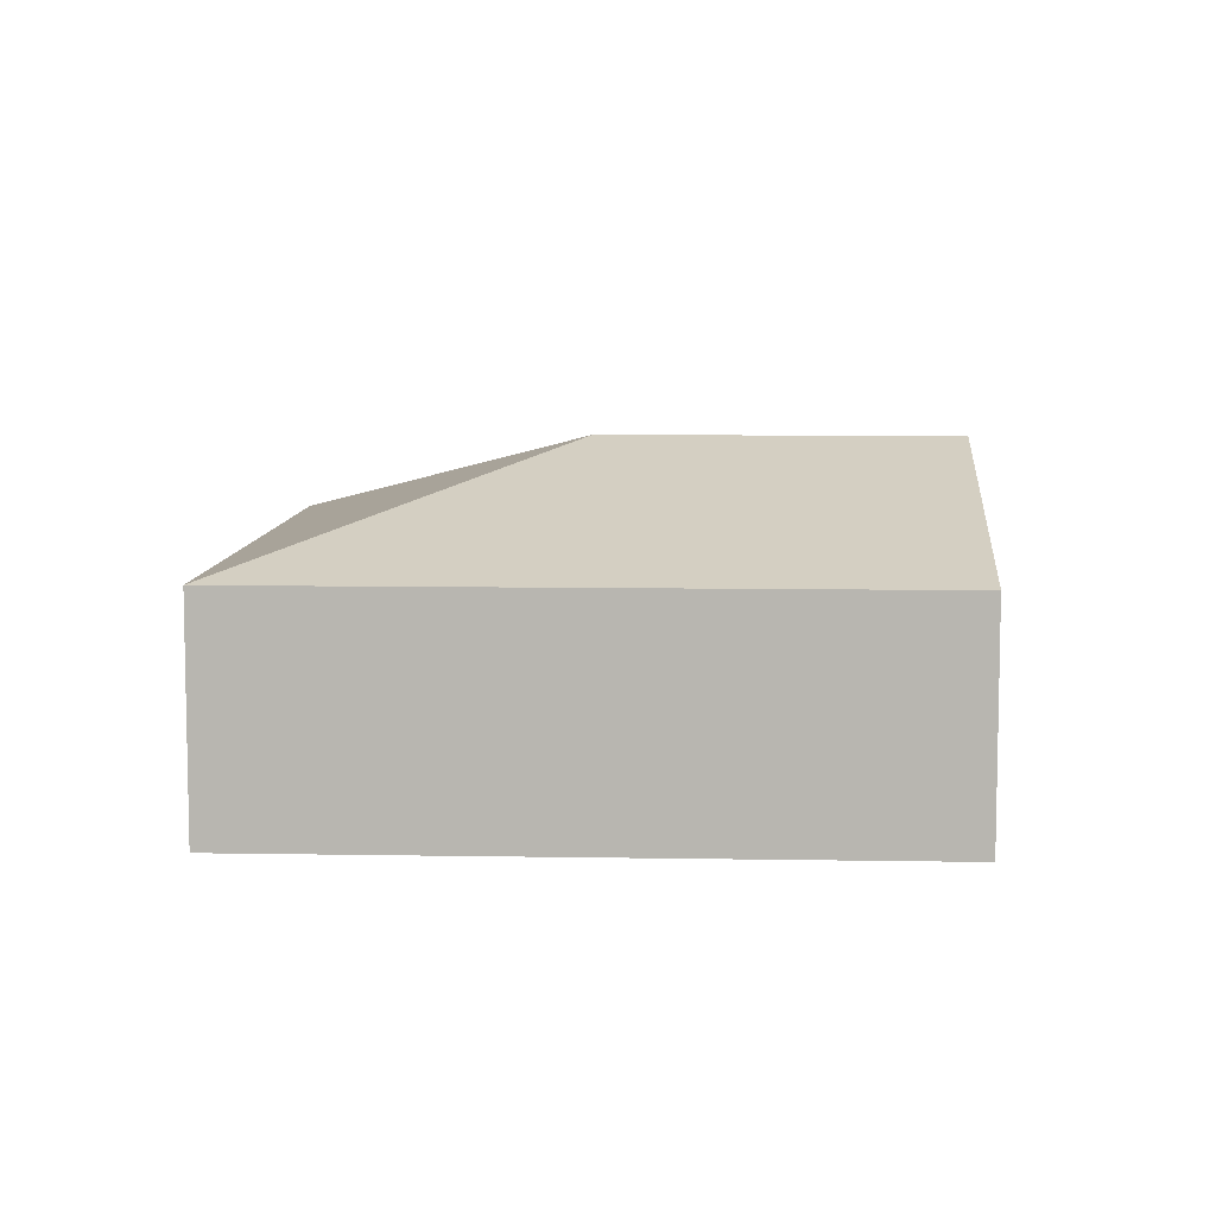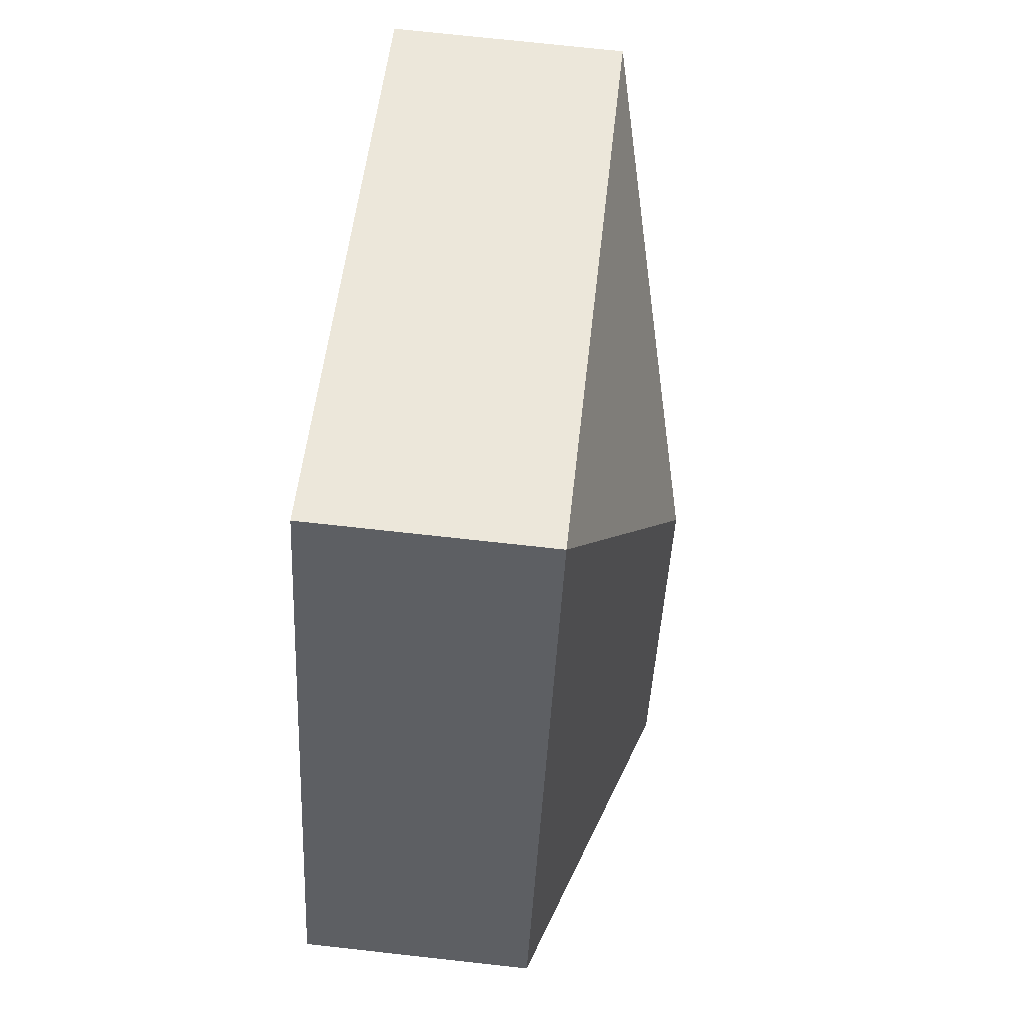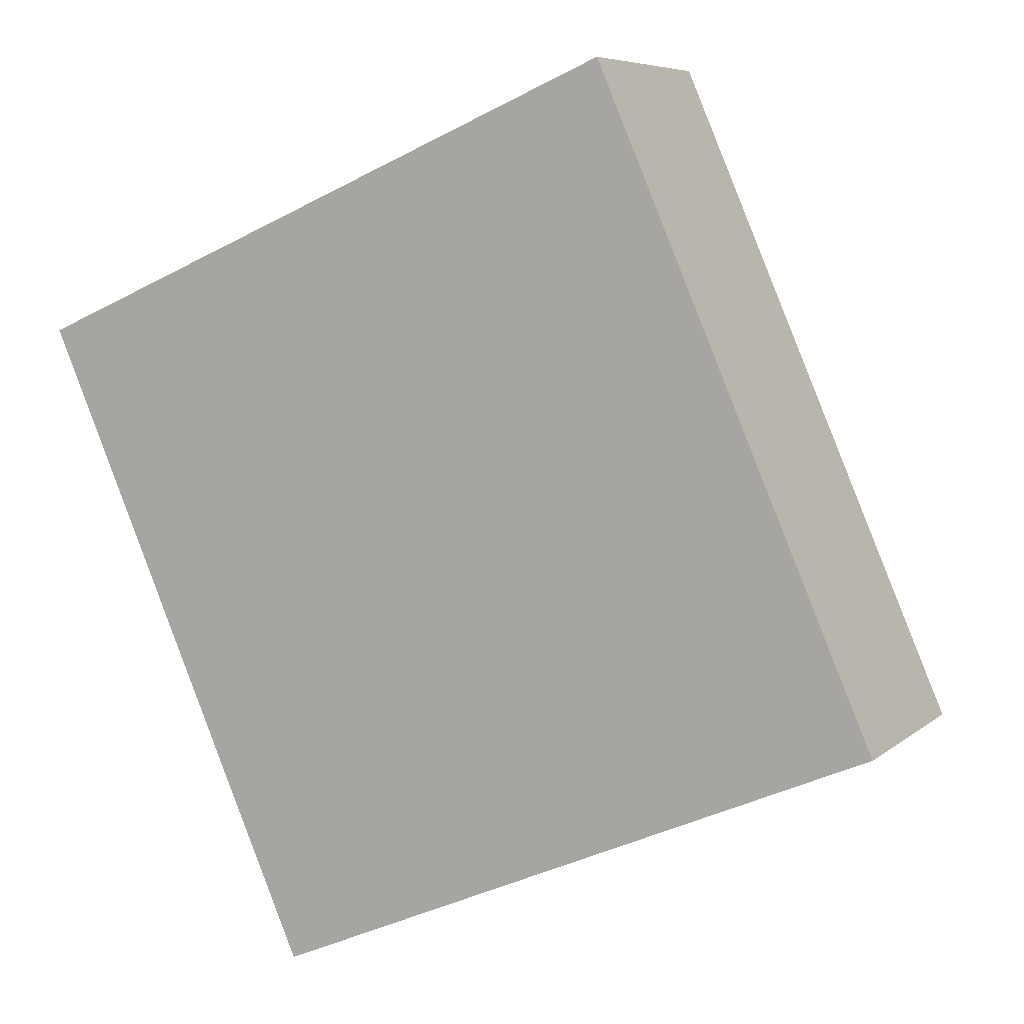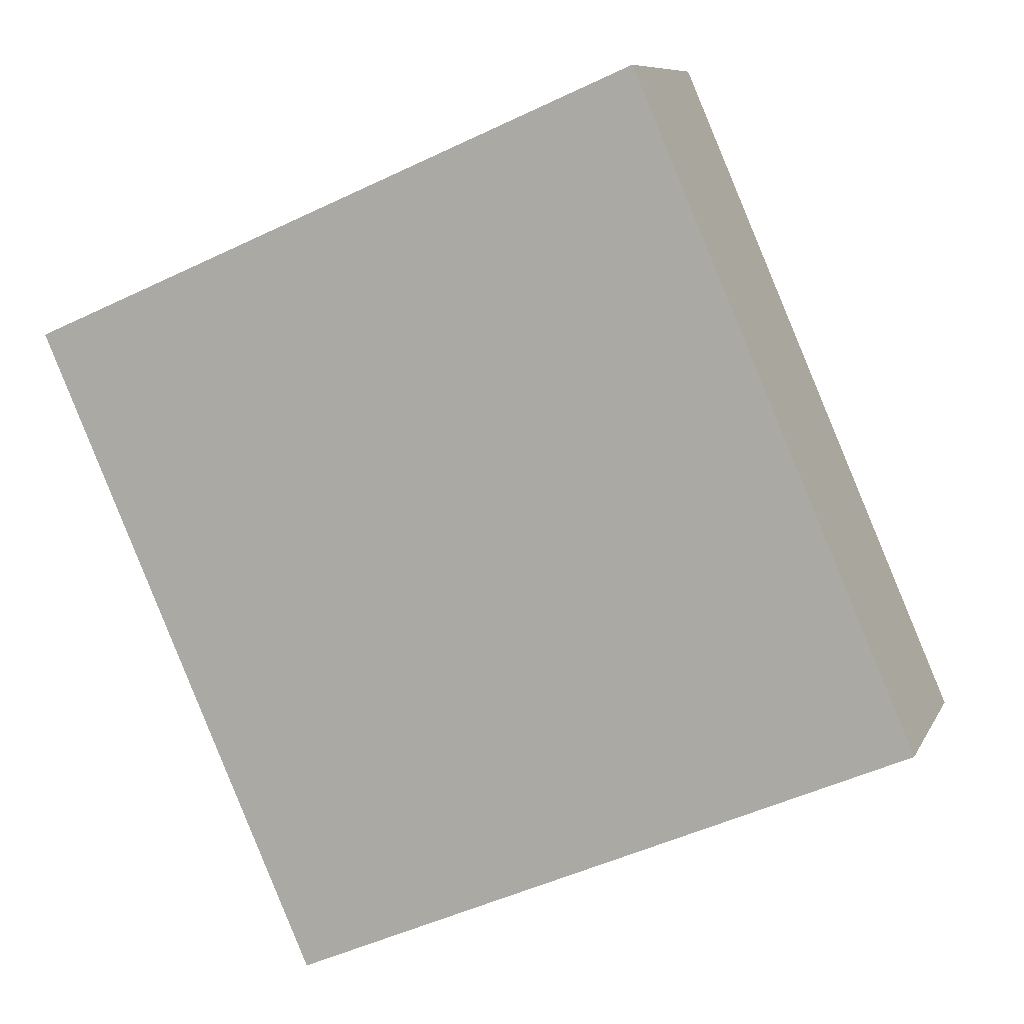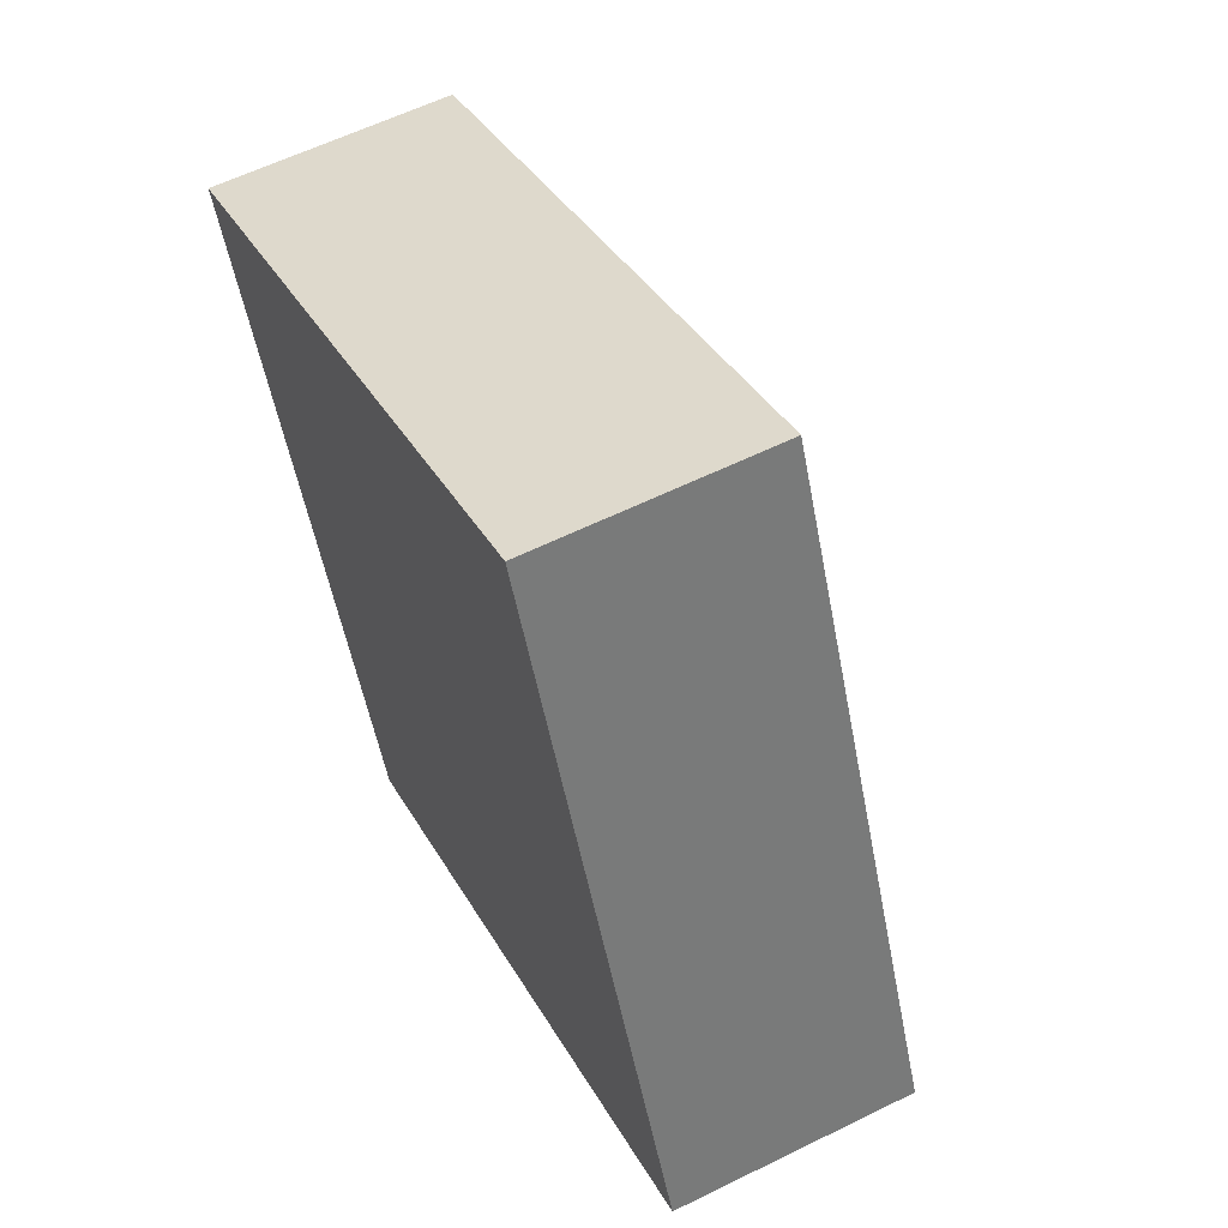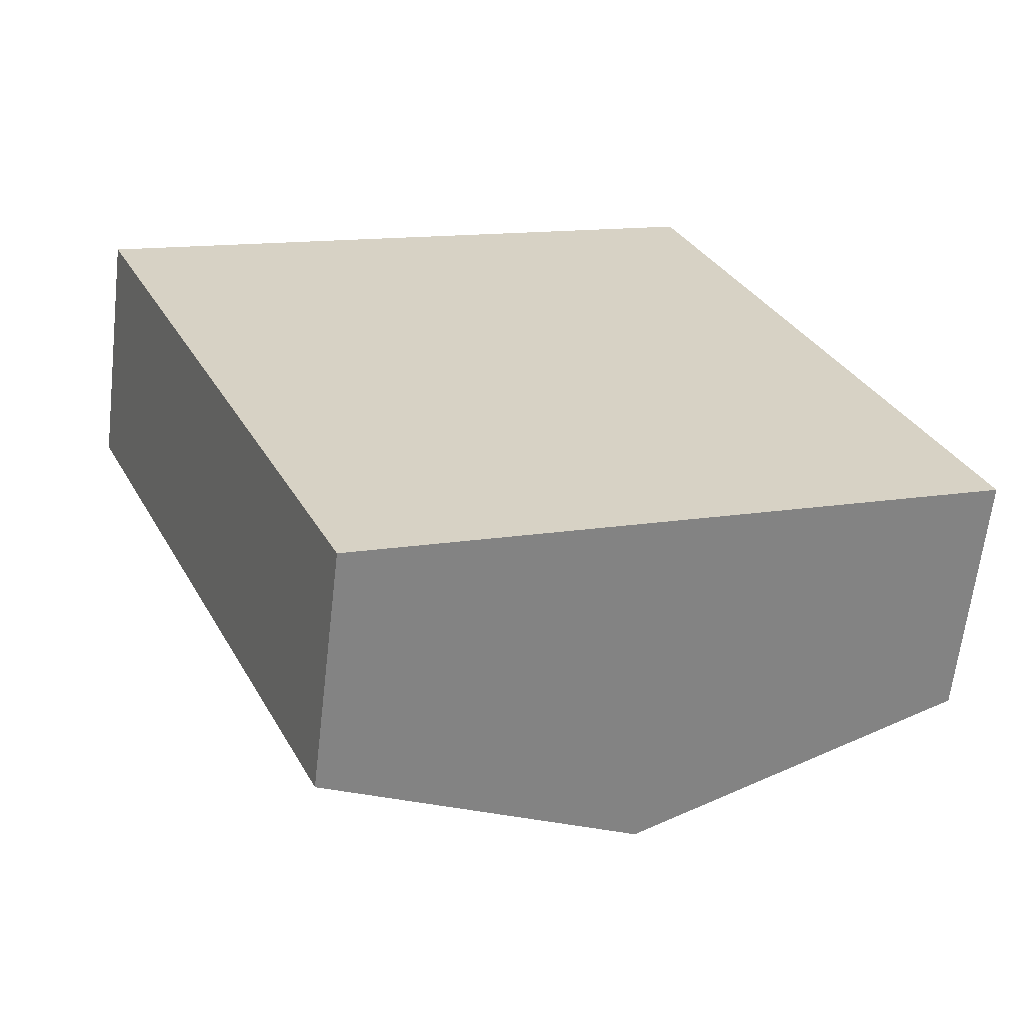
<metadata>
{"format":"obj","ext":"obj","renderer":"f3d","projection":"perspective","resolution":1024,"background":"white","views":[{"elev":8.1,"azim":69.4,"up":"+Y"},{"elev":72.7,"azim":96.3,"up":"+Z"},{"elev":6.7,"azim":25.4,"up":"+Z"},{"elev":8.6,"azim":16.8,"up":"+Z"},{"elev":59.2,"azim":63.1,"up":"+Z"},{"elev":-63.3,"azim":-6.6,"up":"+Z"}]}
</metadata>
<code>
v  7.82 2.068 -3.301
v  3.858 2.996 -1.53
v  5.389 2.068 2.328
v  5.126 2.996 -4.465
v  0 2.068 1.266e-16
v  2.432 2.068 -5.628
v  2.432 3.446e-16 -5.628
v  0 0 0
v  5.389 -1.425e-16 2.328
v  7.82 2.021e-16 -3.301
v  5.126 2.734e-16 -4.465
g defaultobject
f 1 2 3
f 2 1 4
f 2 5 3
f 6 2 4
f 2 6 5
f 7 5 6
f 5 7 8
f 8 3 5
f 3 8 9
f 9 1 3
f 1 9 10
f 4 7 6
f 7 4 1
f 7 1 11
f 11 1 10
f 7 9 8
f 9 7 11
f 9 11 10

</code>
